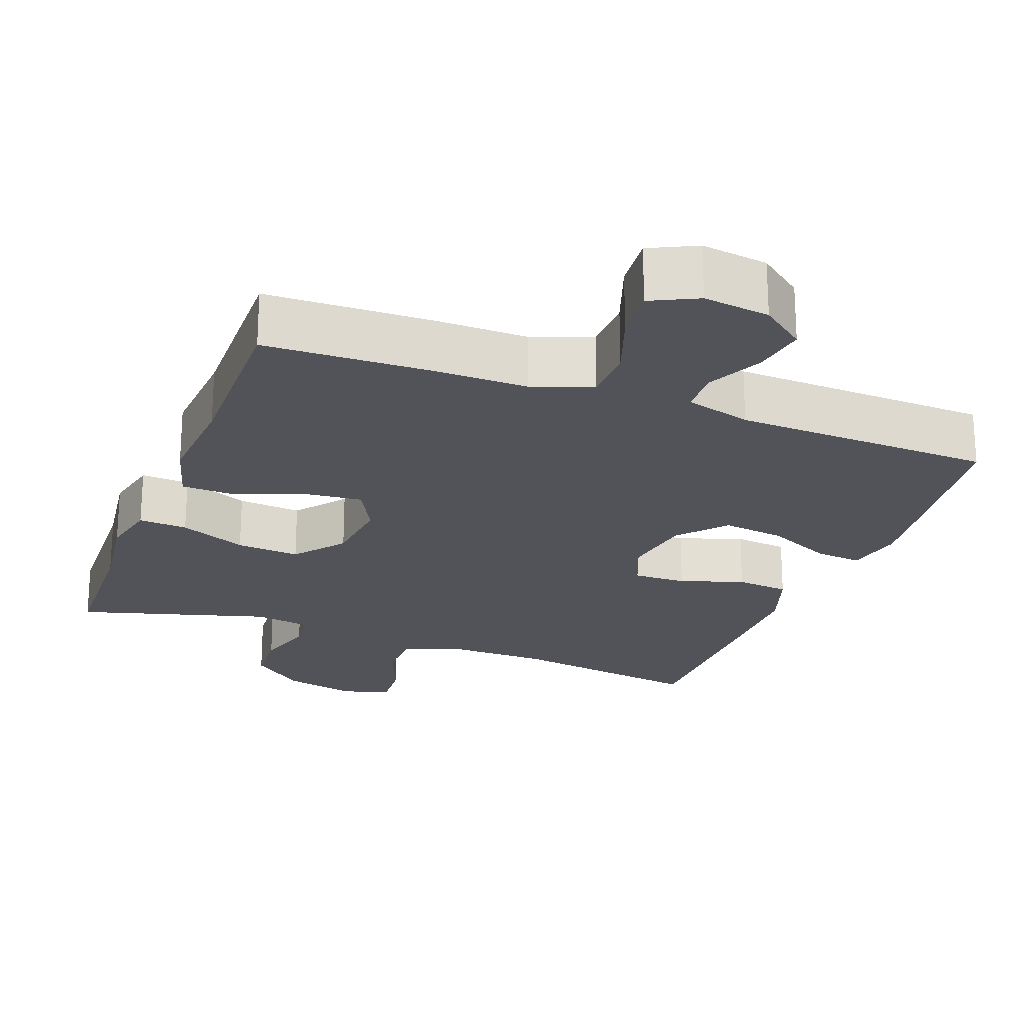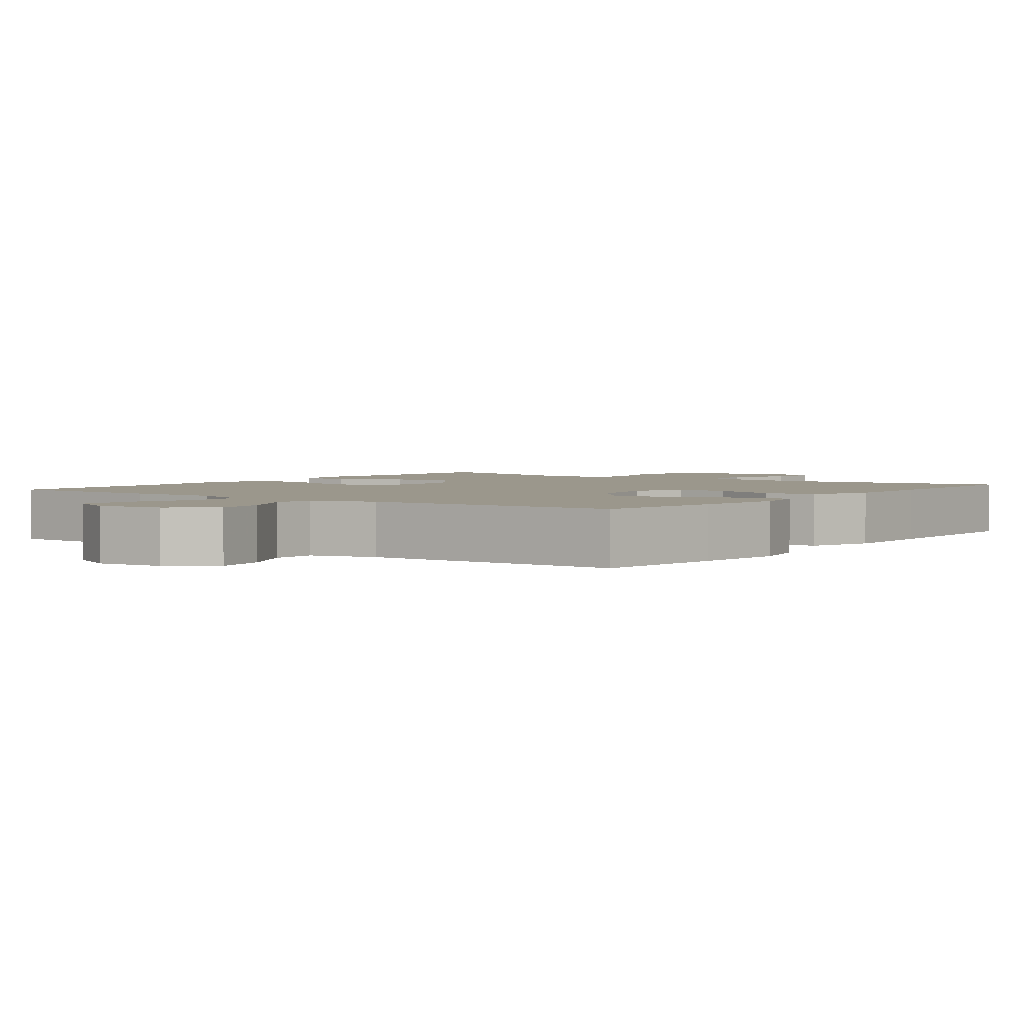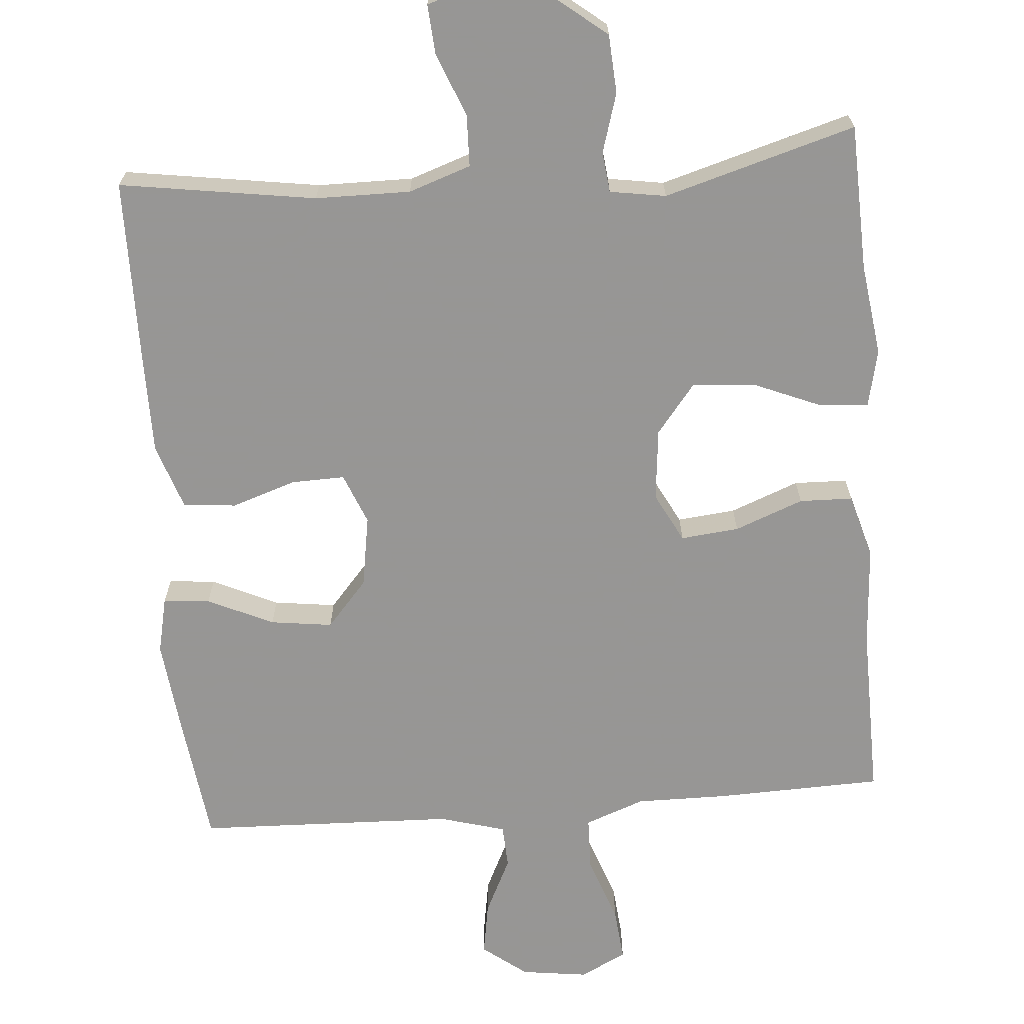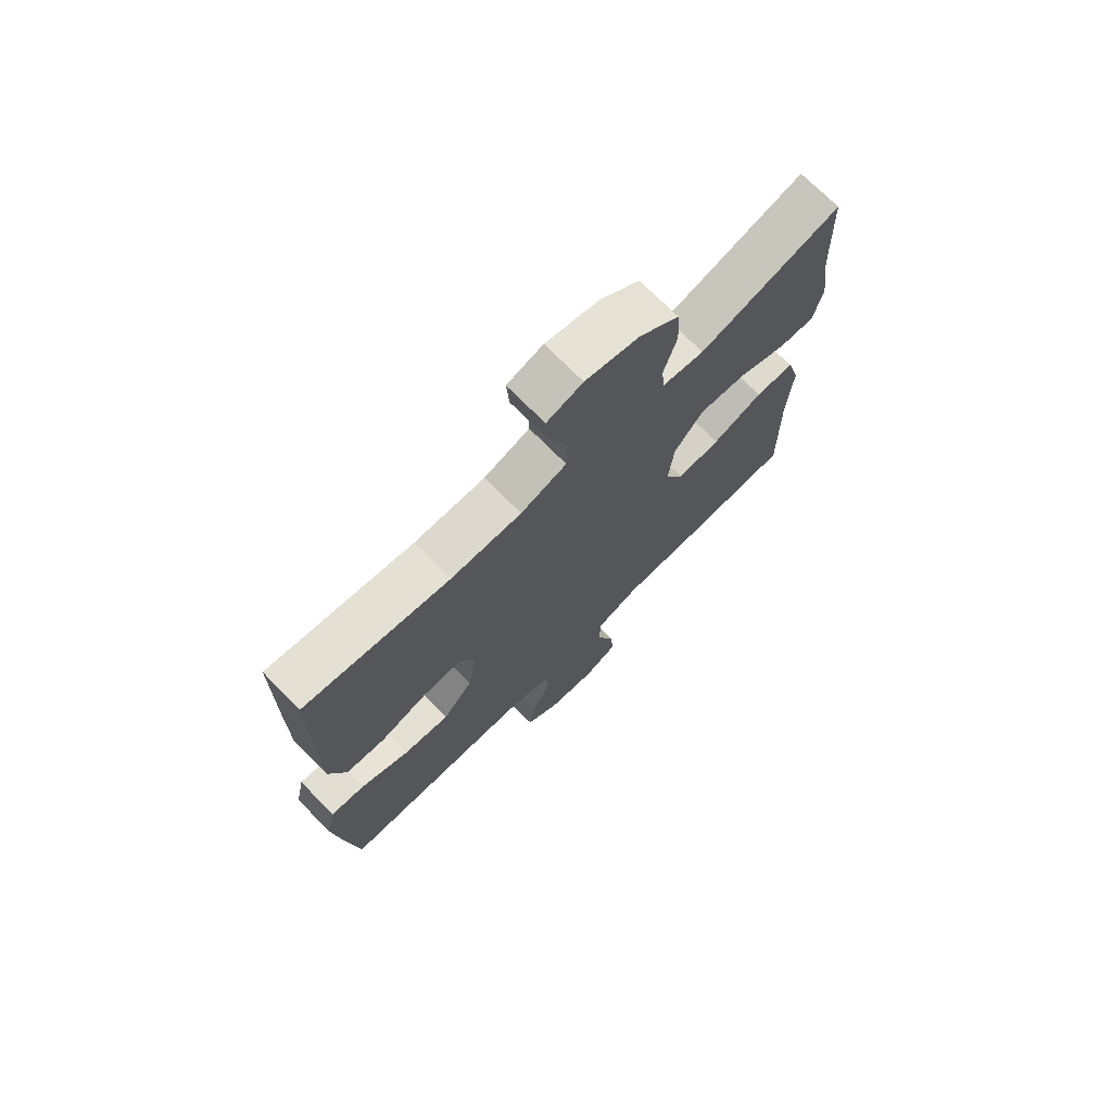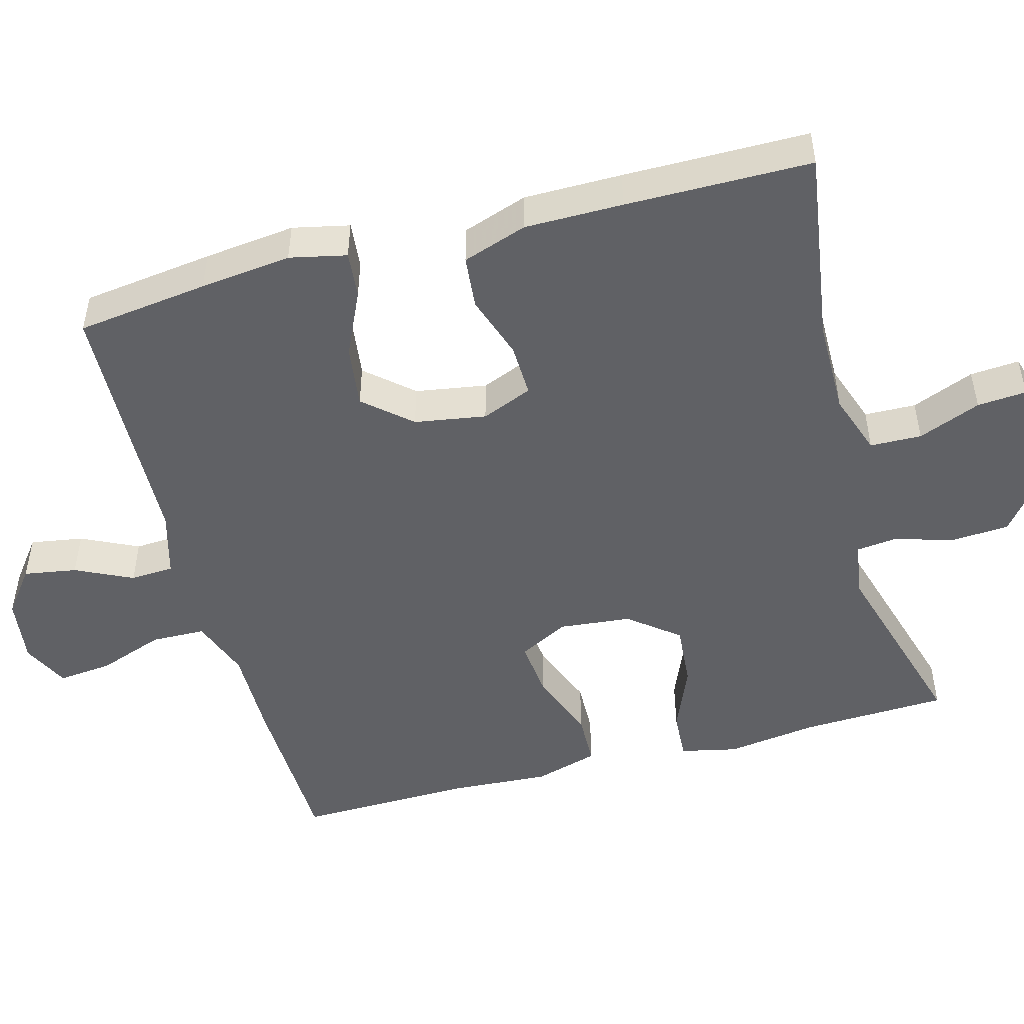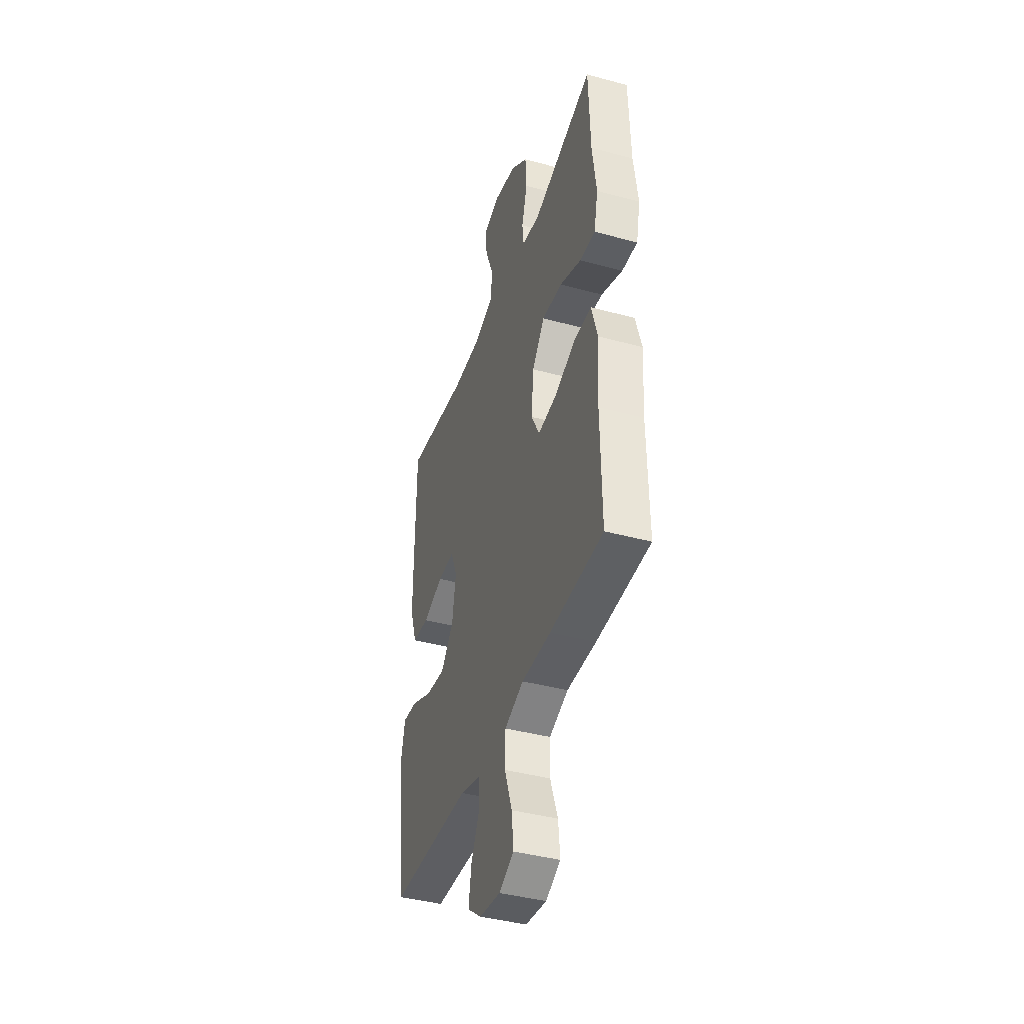
<metadata>
{"format":"obj","ext":"obj","renderer":"f3d","projection":"perspective","resolution":1024,"background":"white","views":[{"elev":-22.6,"azim":159.3,"up":"+Y"},{"elev":2.7,"azim":-143.1,"up":"+Y"},{"elev":-67.8,"azim":4.6,"up":"+Y"},{"elev":72.7,"azim":-44.7,"up":"+Z"},{"elev":-49.5,"azim":-74.8,"up":"+Y"},{"elev":-41.1,"azim":71.8,"up":"+Z"}]}
</metadata>
<code>
v 0.5 0.07 -0.5
v 0.274 0.07 -0.507
v 0.15 0.07 -0.506
v 0.069 0.07 -0.536
v 0.067 0.07 -0.609
v 0.099 0.07 -0.699
v 0.106 0.07 -0.772
v 0.043 0.07 -0.803
v -0.047 0.07 -0.791
v -0.107 0.07 -0.745
v -0.095 0.07 -0.673
v -0.058 0.07 -0.596
v -0.061 0.07 -0.537
v -0.15 0.07 -0.512
v -0.5 0.07 -0.5
v -0.523 0.07 -0.321
v -0.537 0.07 -0.197
v -0.52 0.07 -0.12
v -0.457 0.07 -0.126
v -0.368 0.07 -0.167
v -0.284 0.07 -0.178
v -0.229 0.07 -0.115
v -0.213 0.07 -0.018
v -0.241 0.07 0.051
v -0.313 0.07 0.049
v -0.4 0.07 0.02
v -0.472 0.07 0.027
v -0.502 0.07 0.115
v -0.502 0.07 0.248
v -0.5 0.07 0.5
v -0.235 0.07 0.46
v -0.106 0.07 0.459
v -0.022 0.07 0.488
v -0.02 0.07 0.558
v -0.054 0.07 0.643
v -0.059 0.07 0.71
v 0.007 0.07 0.731
v 0.106 0.07 0.708
v 0.178 0.07 0.651
v 0.183 0.07 0.572
v 0.159 0.07 0.492
v 0.165 0.07 0.437
v 0.241 0.07 0.425
v 0.5 0.07 0.5
v 0.507 0.07 0.302
v 0.524 0.07 0.178
v 0.507 0.07 0.101
v 0.441 0.07 0.105
v 0.35 0.07 0.143
v 0.264 0.07 0.15
v 0.211 0.07 0.083
v 0.201 0.07 -0.015
v 0.236 0.07 -0.082
v 0.315 0.07 -0.074
v 0.408 0.07 -0.038
v 0.48 0.07 -0.04
v 0.505 0.07 -0.127
v 0.496 0.07 -0.263
v 0.5 0 -0.5
v 0.274 0 -0.507
v 0.15 0 -0.506
v 0.069 0 -0.536
v 0.067 0 -0.609
v 0.099 0 -0.699
v 0.106 0 -0.772
v 0.043 0 -0.803
v -0.047 0 -0.791
v -0.107 0 -0.745
v -0.095 0 -0.673
v -0.058 0 -0.596
v -0.061 0 -0.537
v -0.15 0 -0.512
v -0.5 0 -0.5
v -0.523 0 -0.321
v -0.537 0 -0.197
v -0.52 0 -0.12
v -0.457 0 -0.126
v -0.368 0 -0.167
v -0.284 0 -0.178
v -0.229 0 -0.115
v -0.213 0 -0.018
v -0.241 0 0.051
v -0.313 0 0.049
v -0.4 0 0.02
v -0.472 0 0.027
v -0.502 0 0.115
v -0.502 0 0.248
v -0.5 0 0.5
v -0.235 0 0.46
v -0.106 0 0.459
v -0.022 0 0.488
v -0.02 0 0.558
v -0.054 0 0.643
v -0.059 0 0.71
v 0.007 0 0.731
v 0.106 0 0.708
v 0.178 0 0.651
v 0.183 0 0.572
v 0.159 0 0.492
v 0.165 0 0.437
v 0.241 0 0.425
v 0.5 0 0.5
v 0.507 0 0.302
v 0.524 0 0.178
v 0.507 0 0.101
v 0.441 0 0.105
v 0.35 0 0.143
v 0.264 0 0.15
v 0.211 0 0.083
v 0.201 0 -0.015
v 0.236 0 -0.082
v 0.315 0 -0.074
v 0.408 0 -0.038
v 0.48 0 -0.04
v 0.505 0 -0.127
v 0.496 0 -0.263
f 56 57 58
f 55 56 58
f 54 55 58
f 1 2 3
f 58 1 3
f 54 58 3
f 53 54 3
f 52 53 3 4
f 51 52 4
f 47 48 49
f 46 47 49
f 45 46 49
f 45 49 50
f 44 45 50
f 43 44 50
f 42 43 50 51
f 39 40 41
f 38 39 41
f 37 38 41
f 36 37 41
f 35 36 41
f 34 35 41
f 33 34 41 42
f 42 51 4
f 33 42 4
f 32 33 4
f 29 30 31
f 28 29 31
f 27 28 31
f 26 27 31
f 25 26 31
f 24 25 31 32
f 18 19 20
f 17 18 20
f 16 17 20
f 15 16 20
f 14 15 20
f 13 14 20 21
f 10 11 12
f 9 10 12
f 8 9 12
f 7 8 12
f 6 7 12
f 5 6 12
f 5 12 13
f 32 4 5
f 24 32 5
f 23 24 5
f 5 13 21 22
f 5 22 23
f 116 115 114
f 116 114 113
f 116 113 112
f 61 60 59
f 61 59 116
f 61 116 112
f 61 112 111
f 62 61 111 110
f 62 110 109
f 107 106 105
f 107 105 104
f 107 104 103
f 108 107 103
f 108 103 102
f 108 102 101
f 109 108 101 100
f 99 98 97
f 99 97 96
f 99 96 95
f 99 95 94
f 99 94 93
f 99 93 92
f 100 99 92 91
f 62 109 100
f 62 100 91
f 62 91 90
f 89 88 87
f 89 87 86
f 89 86 85
f 89 85 84
f 89 84 83
f 90 89 83 82
f 78 77 76
f 78 76 75
f 78 75 74
f 78 74 73
f 78 73 72
f 79 78 72 71
f 70 69 68
f 70 68 67
f 70 67 66
f 70 66 65
f 70 65 64
f 70 64 63
f 71 70 63
f 63 62 90
f 63 90 82
f 63 82 81
f 80 79 71 63
f 81 80 63
f 1 59 60 2
f 2 60 61 3
f 3 61 62 4
f 4 62 63 5
f 5 63 64 6
f 6 64 65 7
f 7 65 66 8
f 8 66 67 9
f 9 67 68 10
f 10 68 69 11
f 11 69 70 12
f 12 70 71 13
f 13 71 72 14
f 14 72 73 15
f 15 73 74 16
f 16 74 75 17
f 17 75 76 18
f 18 76 77 19
f 19 77 78 20
f 20 78 79 21
f 21 79 80 22
f 22 80 81 23
f 23 81 82 24
f 24 82 83 25
f 25 83 84 26
f 26 84 85 27
f 27 85 86 28
f 28 86 87 29
f 29 87 88 30
f 30 88 89 31
f 31 89 90 32
f 32 90 91 33
f 33 91 92 34
f 34 92 93 35
f 35 93 94 36
f 36 94 95 37
f 37 95 96 38
f 38 96 97 39
f 39 97 98 40
f 40 98 99 41
f 41 99 100 42
f 42 100 101 43
f 43 101 102 44
f 44 102 103 45
f 45 103 104 46
f 46 104 105 47
f 47 105 106 48
f 48 106 107 49
f 49 107 108 50
f 50 108 109 51
f 51 109 110 52
f 52 110 111 53
f 53 111 112 54
f 54 112 113 55
f 55 113 114 56
f 56 114 115 57
f 57 115 116 58
f 58 116 59 1

</code>
